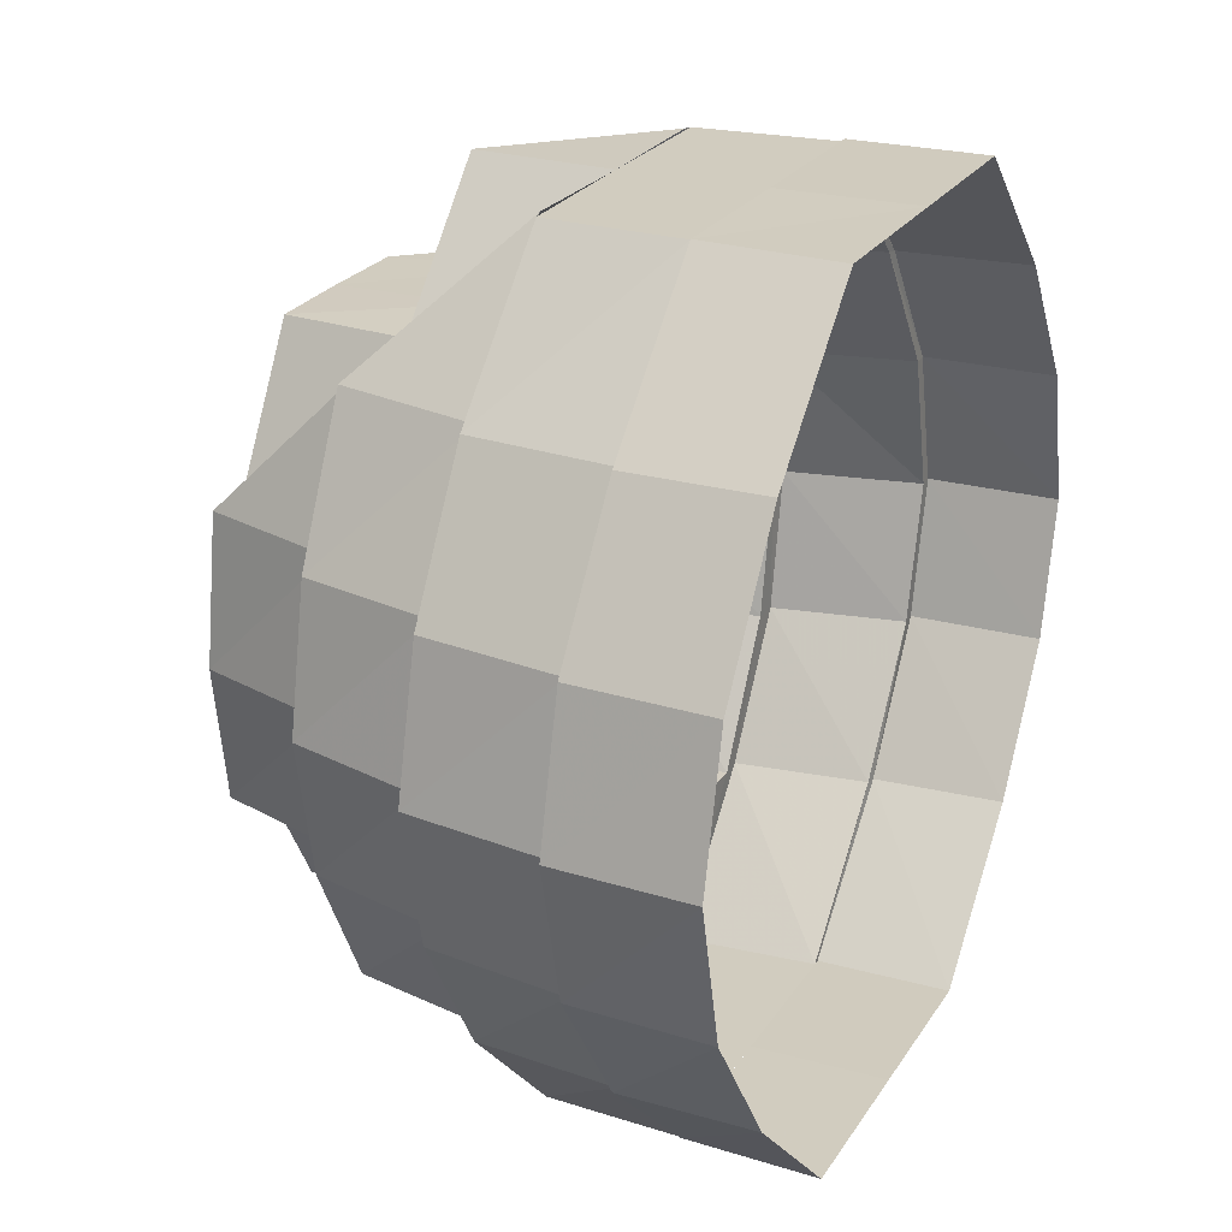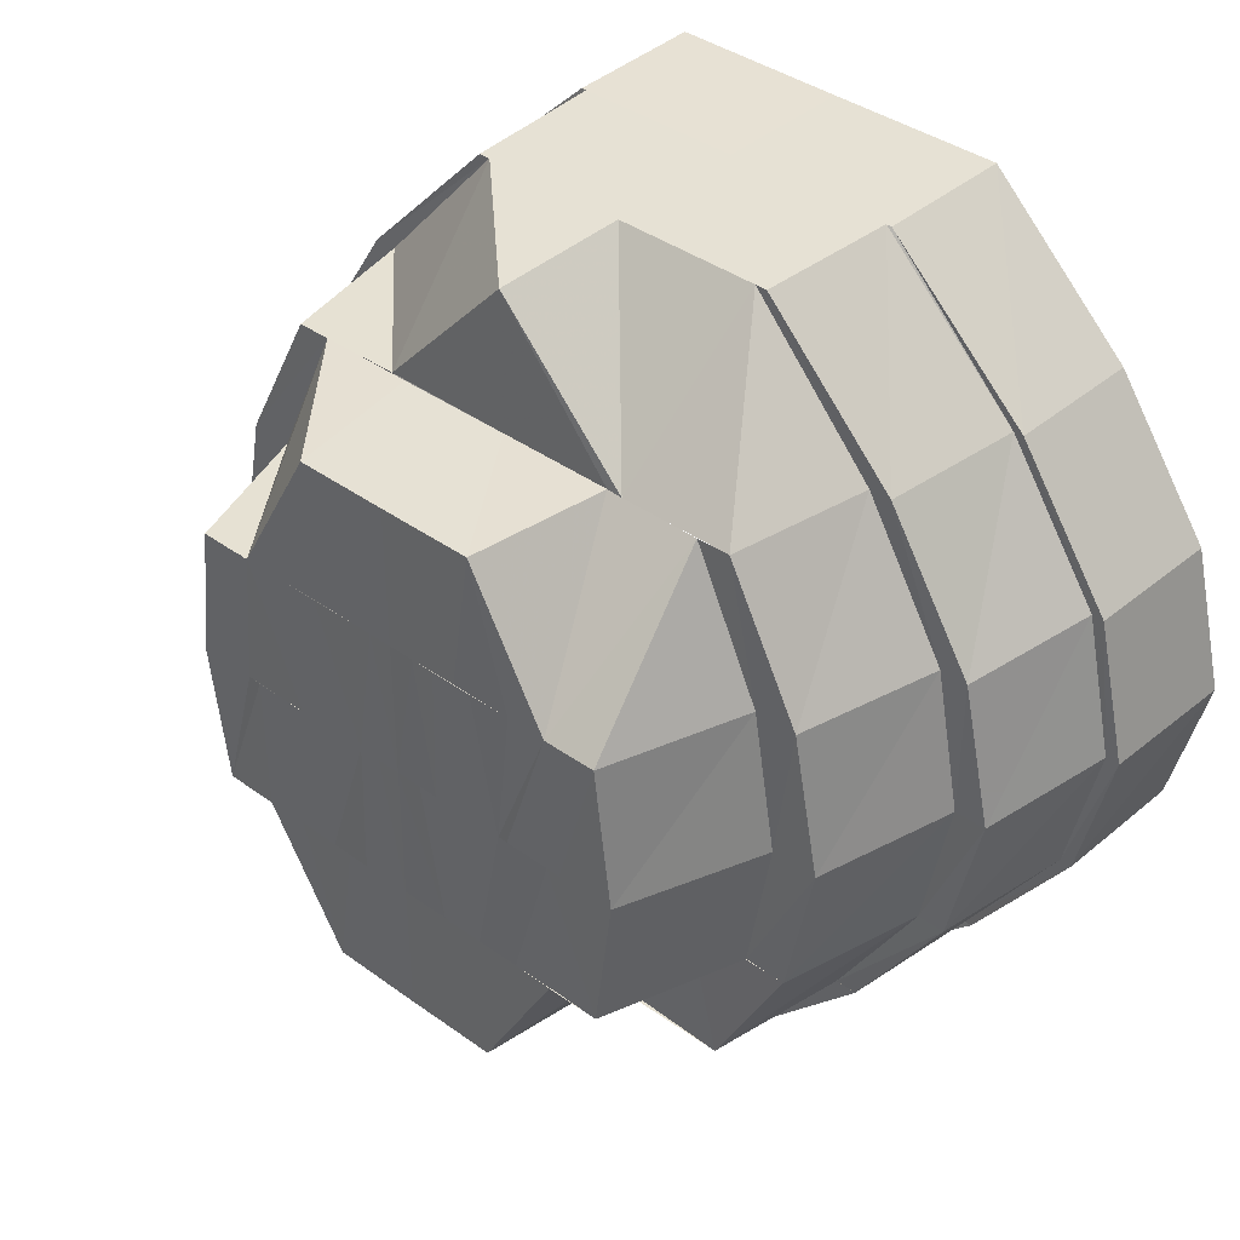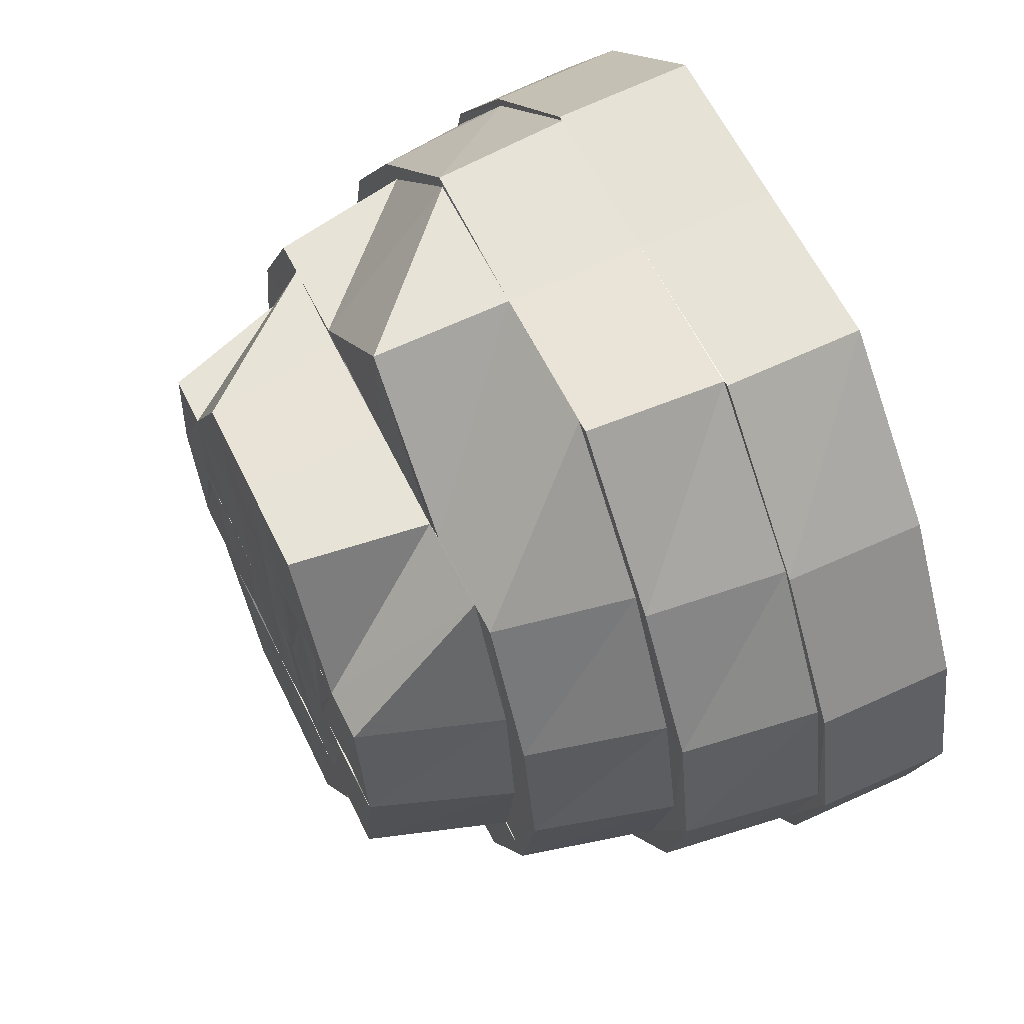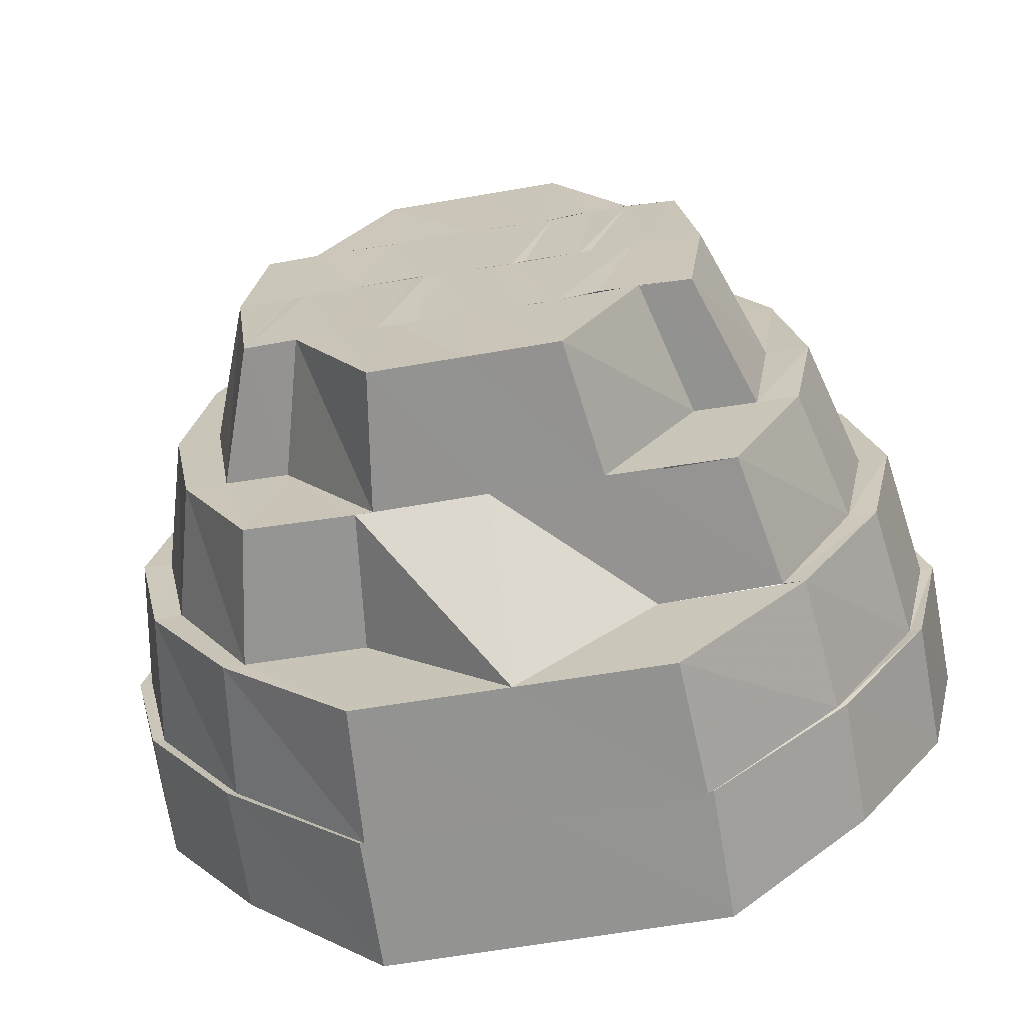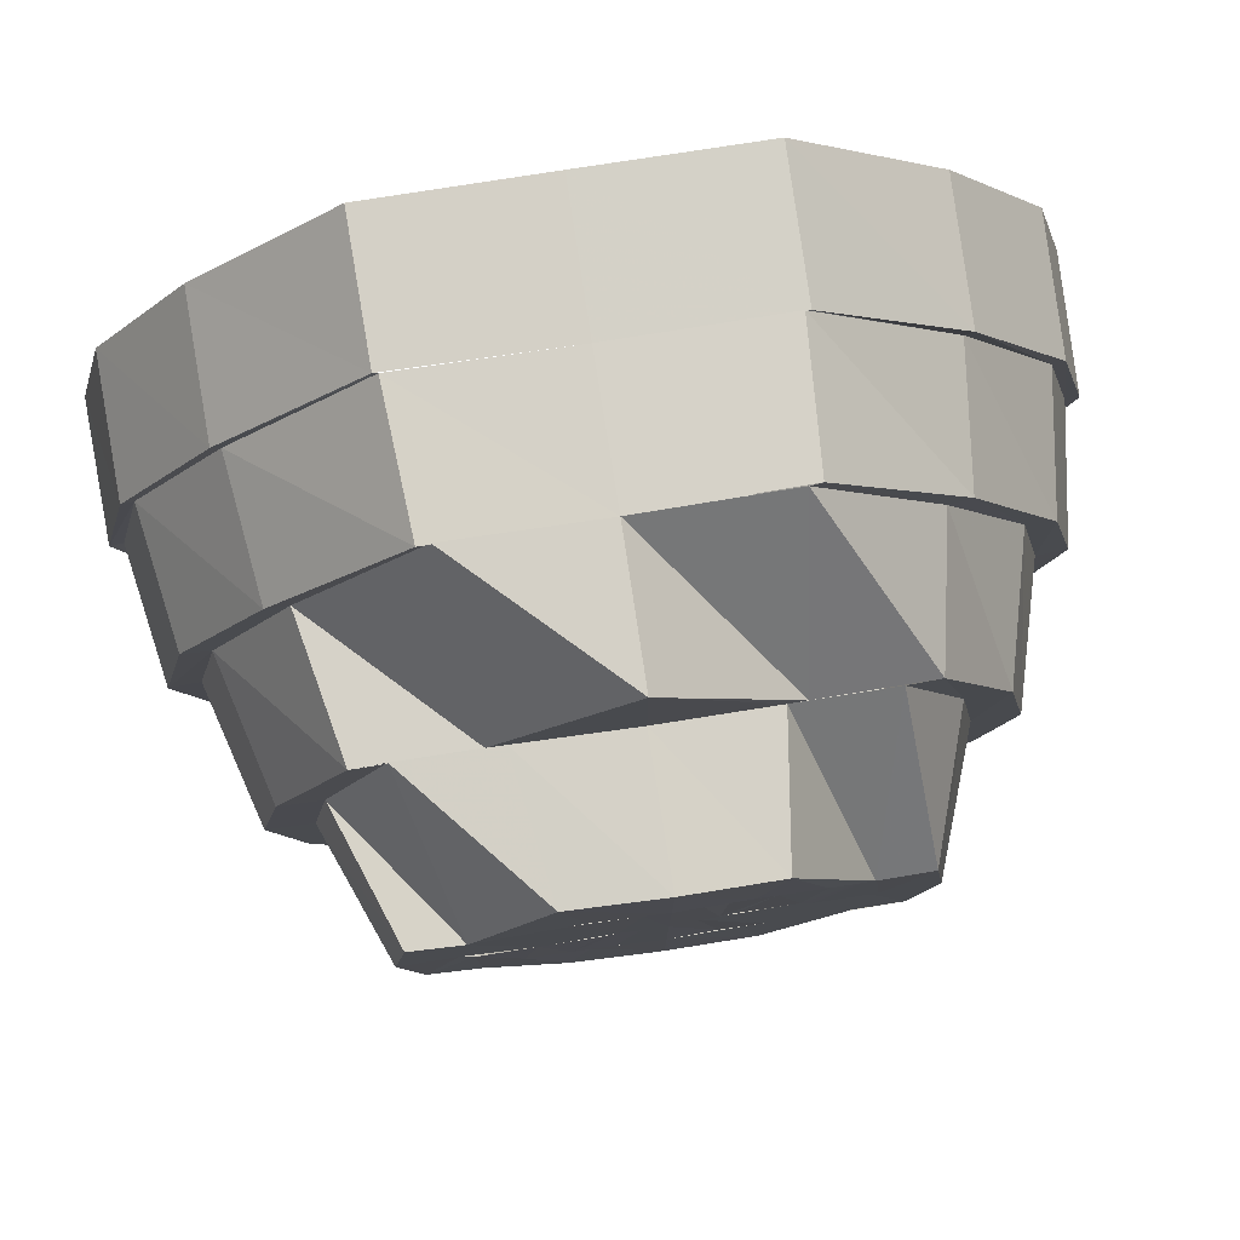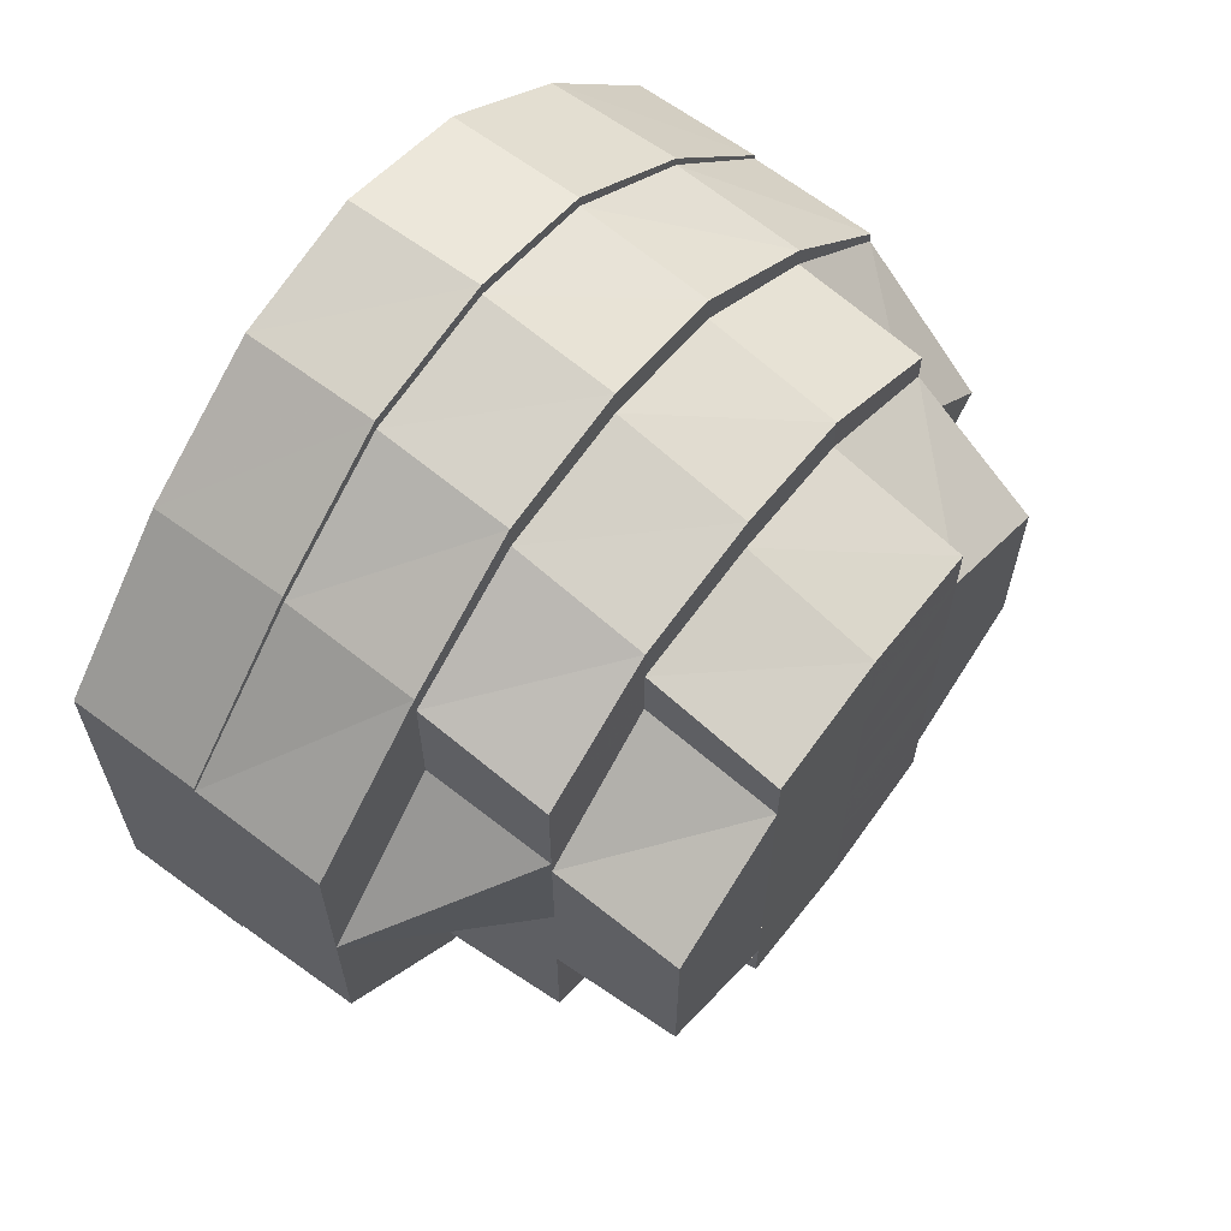
<metadata>
{"format":"obj","ext":"obj","renderer":"f3d","projection":"perspective","resolution":1024,"background":"white","views":[{"elev":24.0,"azim":-155.2,"up":"+Y"},{"elev":39.0,"azim":132.2,"up":"+Y"},{"elev":61.9,"azim":153.9,"up":"+Y"},{"elev":-66.8,"azim":99.3,"up":"+Y"},{"elev":79.2,"azim":81.1,"up":"+Y"},{"elev":63.2,"azim":36.7,"up":"+Z"}]}
</metadata>
<code>
o 1439
v 2229 1877 8.142
v 2229 1877 8.145
v 2229 1877 8.142
v 2229 1877 8.146
v 2229 1877 8.143
v 2229 1877 8.145
v 2229 1877 8.146
v 2229 1877 8.152
v 2229 1877 8.152
v 2229 1877 8.153
v 2229 1877 8.162
v 2229 1877 8.153
v 2229 1877 8.145
v 2229 1877 8.145
v 2229 1877 8.163
v 2229 1877 8.152
v 2229 1877 8.152
v 2229 1877 8.145
v 2229 1877 8.152
v 2229 1877 8.162
v 2229 1877 8.142
v 2229 1877 8.145
v 2229 1877 8.152
v 2229 1877 8.162
v 2229 1877 8.162
v 2229 1877 8.162
v 2229 1877 8.175
v 2229 1877 8.175
v 2229 1877 8.187
v 2229 1877 8.187
v 2229 1877 8.196
v 2229 1877 8.186
v 2229 1877 8.197
v 2229 1877 8.187
v 2229 1877 8.203
v 2229 1877 8.197
v 2229 1877 8.197
v 2229 1877 8.204
v 2229 1877 8.206
v 2229 1877 8.204
v 2229 1877 8.204
v 2229 1877 8.207
v 2229 1877 8.203
v 2229 1877 8.207
v 2229 1877 8.207
v 2229 1877 8.204
v 2229 1877 8.196
v 2229 1877 8.204
v 2229 1877 8.204
v 2229 1877 8.197
v 2229 1877 8.186
v 2229 1877 8.197
v 2229 1877 8.197
v 2229 1877 8.187
v 2229 1877 8.187
v 2229 1877 8.187
v 2229 1877 8.175
v 2229 1877 8.175
v 2229 1877 8.162
v 2229 1877 8.163
v 2229 1877 8.163
v 2229 1877 8.163
v 2229 1877 8.155
v 2229 1877 8.164
v 2229 1877 8.154
v 2229 1877 8.163
v 2229 1877 8.175
v 2229 1877 8.147
v 2229 1877 8.153
v 2229 1877 8.152
v 2229 1877 8.162
v 2229 1877 8.145
v 2229 1877 8.146
v 2229 1877 8.145
v 2229 1877 8.147
v 2229 1877 8.143
v 2229 1877 8.142
v 2229 1877 8.154
v 2229 1877 8.146
v 2229 1877 8.145
v 2229 1877 8.163
v 2229 1877 8.153
v 2229 1877 8.152
v 2229 1877 8.162
v 2229 1877 8.163
v 2229 1877 8.175
v 2229 1877 8.186
v 2229 1877 8.175
v 2229 1877 8.195
v 2229 1877 8.186
v 2229 1877 8.186
v 2229 1877 8.194
v 2229 1877 8.185
v 2229 1877 8.202
v 2229 1877 8.196
v 2229 1877 8.197
v 2229 1877 8.187
v 2229 1877 8.204
v 2229 1877 8.203
v 2229 1877 8.204
v 2229 1877 8.202
v 2229 1877 8.206
v 2229 1877 8.207
v 2229 1877 8.195
v 2229 1877 8.203
v 2229 1877 8.204
v 2229 1877 8.186
v 2229 1877 8.196
v 2229 1877 8.197
v 2229 1877 8.187
v 2229 1877 8.186
v 2229 1877 8.186
v 2229 1877 8.186
v 2229 1877 8.196
v 2229 1877 8.165
v 2229 1877 8.175
v 2229 1877 8.203
v 2229 1877 8.195
v 2229 1877 8.206
v 2229 1877 8.202
v 2229 1877 8.194
v 2229 1877 8.2
v 2229 1877 8.203
v 2229 1877 8.204
v 2229 1877 8.196
v 2229 1877 8.202
v 2229 1877 8.186
v 2229 1877 8.195
v 2229 1877 8.164
v 2229 1877 8.165
v 2229 1877 8.157
v 2229 1877 8.155
v 2229 1877 8.164
v 2229 1877 8.2
v 2229 1877 8.194
v 2229 1877 8.197
v 2229 1877 8.192
v 2229 1877 8.185
v 2229 1877 8.184
v 2229 1877 8.197
v 2229 1877 8.195
v 2229 1877 8.186
v 2229 1877 8.202
v 2229 1877 8.175
v 2229 1877 8.185
v 2229 1877 8.204
v 2229 1877 8.202
v 2229 1877 8.202
v 2229 1877 8.2
v 2229 1877 8.195
v 2229 1877 8.194
v 2229 1877 8.197
v 2229 1877 8.199
v 2229 1877 8.192
v 2229 1877 8.194
v 2229 1877 8.2
v 2229 1877 8.184
v 2229 1877 8.189
v 2229 1877 8.194
v 2229 1877 8.196
v 2229 1877 8.187
v 2229 1877 8.194
v 2229 1877 8.181
v 2229 1877 8.18
v 2229 1877 8.183
v 2229 1877 8.175
v 2229 1877 8.175
v 2229 1877 8.181
v 2229 1877 8.175
v 2229 1877 8.181
v 2229 1877 8.168
v 2229 1877 8.175
v 2229 1877 8.175
v 2229 1877 8.169
v 2229 1877 8.168
v 2229 1877 8.162
v 2229 1877 8.166
v 2229 1877 8.165
v 2229 1877 8.175
v 2229 1877 8.162
v 2229 1877 8.165
v 2229 1877 8.168
v 2229 1877 8.166
v 2229 1877 8.175
v 2229 1877 8.16
v 2229 1877 8.162
v 2229 1877 8.158
v 2229 1877 8.155
v 2229 1877 8.152
v 2229 1877 8.157
v 2229 1877 8.157
v 2229 1877 8.161
v 2229 1877 8.162
v 2229 1877 8.165
v 2229 1877 8.166
v 2229 1877 8.168
v 2229 1877 8.17
v 2229 1877 8.171
v 2229 1877 8.171
v 2229 1877 8.173
v 2229 1877 8.175
v 2229 1877 8.168
v 2229 1877 8.173
v 2229 1877 8.162
v 2229 1877 8.171
v 2229 1877 8.165
v 2229 1877 8.158
v 2229 1877 8.153
v 2229 1877 8.152
v 2229 1877 8.176
v 2229 1877 8.155
v 2229 1877 8.158
v 2229 1877 8.15
v 2229 1877 8.155
v 2229 1877 8.178
v 2229 1877 8.181
v 2229 1877 8.152
v 2229 1877 8.149
v 2229 1877 8.155
v 2229 1877 8.152
v 2229 1877 8.157
v 2229 1877 8.154
v 2229 1877 8.153
v 2229 1877 8.163
v 2229 1877 8.154
v 2229 1877 8.163
v 2229 1877 8.147
v 2229 1877 8.146
v 2229 1877 8.147
v 2229 1877 8.147
v 2229 1877 8.145
v 2229 1877 8.143
v 2229 1877 8.145
v 2229 1877 8.149
v 2229 1877 8.147
v 2229 1877 8.157
v 2229 1877 8.16
v 2229 1877 8.146
v 2229 1877 8.147
v 2229 1877 8.155
v 2229 1877 8.149
v 2229 1877 8.153
v 2229 1877 8.154
v 2229 1877 8.163
v 2229 1877 8.163
v 2229 1877 8.155
v 2229 1877 8.149
v 2229 1877 8.166
v 2229 1877 8.16
v 2229 1877 8.165
v 2229 1877 8.155
v 2229 1877 8.154
v 2229 1877 8.164
v 2229 1877 8.163
v 2229 1877 8.175
v 2229 1877 8.175
v 2229 1877 8.184
v 2229 1877 8.185
v 2229 1877 8.194
v 2229 1877 8.192
v 2229 1877 8.194
v 2229 1877 8.189
v 2229 1877 8.181
v 2229 1877 8.175
v 2229 1877 8.166
v 2229 1877 8.168
v 2229 1877 8.175
v 2229 1877 8.183
v 2229 1877 8.181
v 2229 1877 8.187
v 2229 1877 8.189
v 2229 1877 8.191
v 2229 1877 8.187
v 2229 1877 8.194
v 2229 1877 8.189
v 2229 1877 8.192
v 2229 1877 8.184
v 2229 1877 8.197
v 2229 1877 8.187
v 2229 1877 8.184
v 2229 1877 8.18
v 2229 1877 8.191
v 2229 1877 8.187
v 2229 1877 8.181
v 2229 1877 8.175
v 2229 1877 8.183
v 2229 1877 8.181
v 2229 1877 8.179
v 2229 1877 8.178
v 2229 1877 8.176
v 2229 1877 8.187
v 2229 1877 8.188
v 2229 1877 8.191
v 2229 1877 8.192
v 2229 1877 8.175
v 2229 1877 8.194
v 2229 1877 8.191
v 2229 1877 8.168
v 2229 1877 8.191
v 2229 1877 8.187
v 2229 1877 8.194
v 2229 1877 8.191
v 2229 1877 8.168
v 2229 1877 8.169
v 2229 1877 8.162
v 2229 1877 8.166
v 2229 1877 8.16
v 2229 1877 8.155
v 2229 1877 8.158
v 2229 1877 8.186
v 2229 1877 8.185
v 2229 1877 8.175
v 2229 1877 8.166
v 2229 1877 8.175
v 2229 1877 8.187
v 2229 1877 8.194
v 2229 1877 8.191
f 1 2 3
f 4 3 5
f 5 6 7
f 2 8 6
f 7 9 10
f 8 11 9
f 12 13 4
f 14 1 13
f 15 16 12
f 17 14 16
f 18 8 19
f 19 11 20
f 21 2 18
f 22 1 21
f 23 14 22
f 24 17 23
f 25 17 26
f 27 25 26
f 28 25 27
f 29 28 27
f 30 28 29
f 31 29 32
f 33 30 34
f 35 36 31
f 37 30 36
f 38 37 33
f 39 40 35
f 41 37 40
f 42 41 38
f 43 44 39
f 45 41 44
f 46 45 42
f 47 48 43
f 49 45 48
f 50 49 46
f 51 52 47
f 53 49 52
f 54 53 50
f 55 53 56
f 57 55 56
f 58 55 57
f 59 58 57
f 11 58 59
f 10 59 60
f 61 57 62
f 63 62 64
f 65 61 66
f 62 57 67
f 68 69 65
f 70 71 69
f 72 73 68
f 74 70 73
f 75 76 72
f 77 74 76
f 78 79 75
f 80 77 79
f 81 82 78
f 83 80 82
f 84 83 85
f 86 85 81
f 87 27 86
f 27 85 88
f 89 90 87
f 90 27 91
f 92 91 93
f 94 95 89
f 96 97 95
f 98 99 94
f 100 96 99
f 101 102 98
f 103 100 102
f 104 105 101
f 106 103 105
f 107 108 104
f 109 106 108
f 110 109 111
f 57 111 67
f 67 111 112
f 113 114 112
f 115 67 116
f 114 117 118
f 117 119 120
f 121 120 122
f 119 123 124
f 123 125 126
f 125 127 128
f 129 67 130
f 131 129 130
f 132 133 131
f 134 128 135
f 136 135 137
f 137 138 139
f 134 135 140
f 141 142 135
f 143 141 134
f 142 144 145
f 146 143 147
f 147 126 134
f 148 146 149
f 149 124 147
f 150 148 151
f 149 147 152
f 147 134 153
f 152 147 153
f 153 134 140
f 154 149 152
f 155 156 154
f 157 151 154
f 154 152 158
f 152 153 159
f 158 152 159
f 159 153 160
f 153 140 160
f 158 159 161
f 160 140 162
f 163 158 161
f 163 161 164
f 165 158 163
f 166 163 164
f 167 165 168
f 169 170 166
f 171 172 167
f 172 165 173
f 174 173 166
f 175 169 174
f 176 177 171
f 178 179 177
f 180 175 181
f 181 182 174
f 183 184 182
f 185 177 186
f 187 185 186
f 188 185 187
f 188 131 185
f 189 190 188
f 191 188 187
f 191 187 192
f 192 187 193
f 192 193 194
f 194 193 195
f 193 181 195
f 195 181 196
f 195 196 197
f 197 196 198
f 196 199 198
f 198 199 200
f 198 200 201
f 200 166 201
f 202 195 198
f 203 202 198
f 202 204 195
f 205 202 203
f 201 205 203
f 206 204 202
f 206 207 204
f 207 191 204
f 207 208 191
f 208 188 191
f 208 209 188
f 166 210 201
f 211 208 212
f 213 209 208
f 214 213 208
f 210 215 201
f 210 216 215
f 217 213 214
f 213 218 209
f 218 219 209
f 220 219 221
f 218 222 219
f 223 224 222
f 225 226 219
f 227 225 218
f 228 223 229
f 230 229 218
f 230 218 213
f 231 227 230
f 217 230 213
f 232 228 233
f 234 233 230
f 234 230 217
f 235 231 234
f 236 234 217
f 236 217 237
f 238 232 239
f 240 239 241
f 242 238 243
f 244 242 245
f 246 247 236
f 248 236 249
f 250 251 236
f 252 235 251
f 253 251 250
f 254 252 253
f 255 254 253
f 256 253 250
f 88 253 256
f 257 88 256
f 258 255 257
f 259 258 260
f 261 260 262
f 263 256 264
f 264 265 266
f 256 265 267
f 268 256 269
f 270 268 263
f 271 257 268
f 272 271 270
f 271 268 273
f 274 275 272
f 276 277 271
f 278 276 162
f 279 273 280
f 280 269 281
f 282 283 279
f 283 284 280
f 284 285 281
f 279 280 286
f 286 280 287
f 286 287 288
f 288 287 215
f 287 289 215
f 216 286 215
f 215 289 290
f 216 291 286
f 291 292 286
f 292 293 279
f 291 294 292
f 294 293 292
f 289 295 290
f 294 296 297
f 290 295 201
f 295 205 201
f 281 267 295
f 285 298 295
f 299 294 300
f 301 160 299
f 302 160 294
f 160 162 294
f 295 303 304
f 303 305 304
f 306 307 303
f 303 237 305
f 237 214 305
f 305 308 309
f 310 150 311
f 311 118 151
f 311 151 157
f 312 311 157
f 67 311 312
f 312 157 172
f 313 312 314
f 315 316 317

</code>
